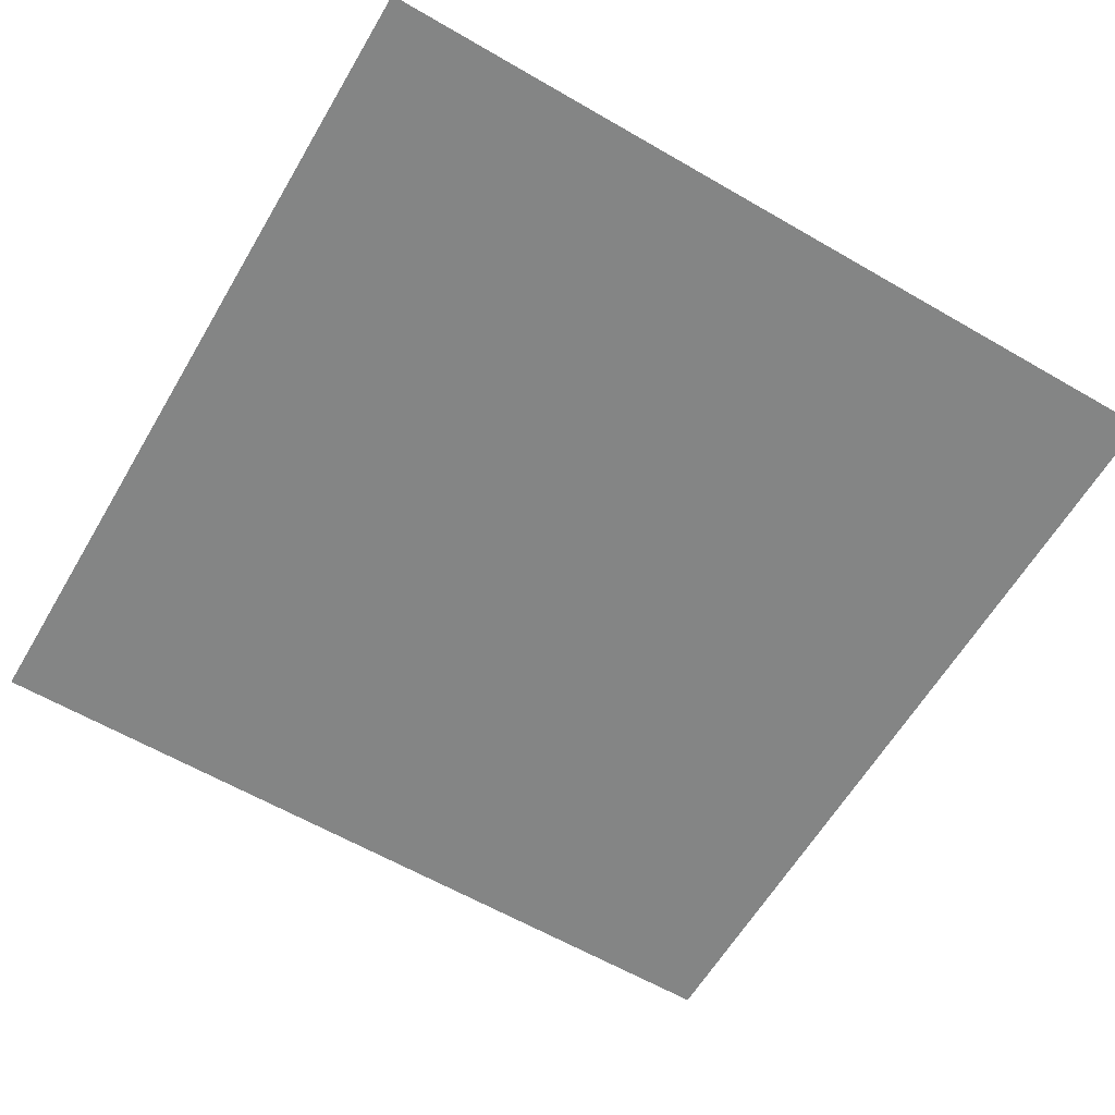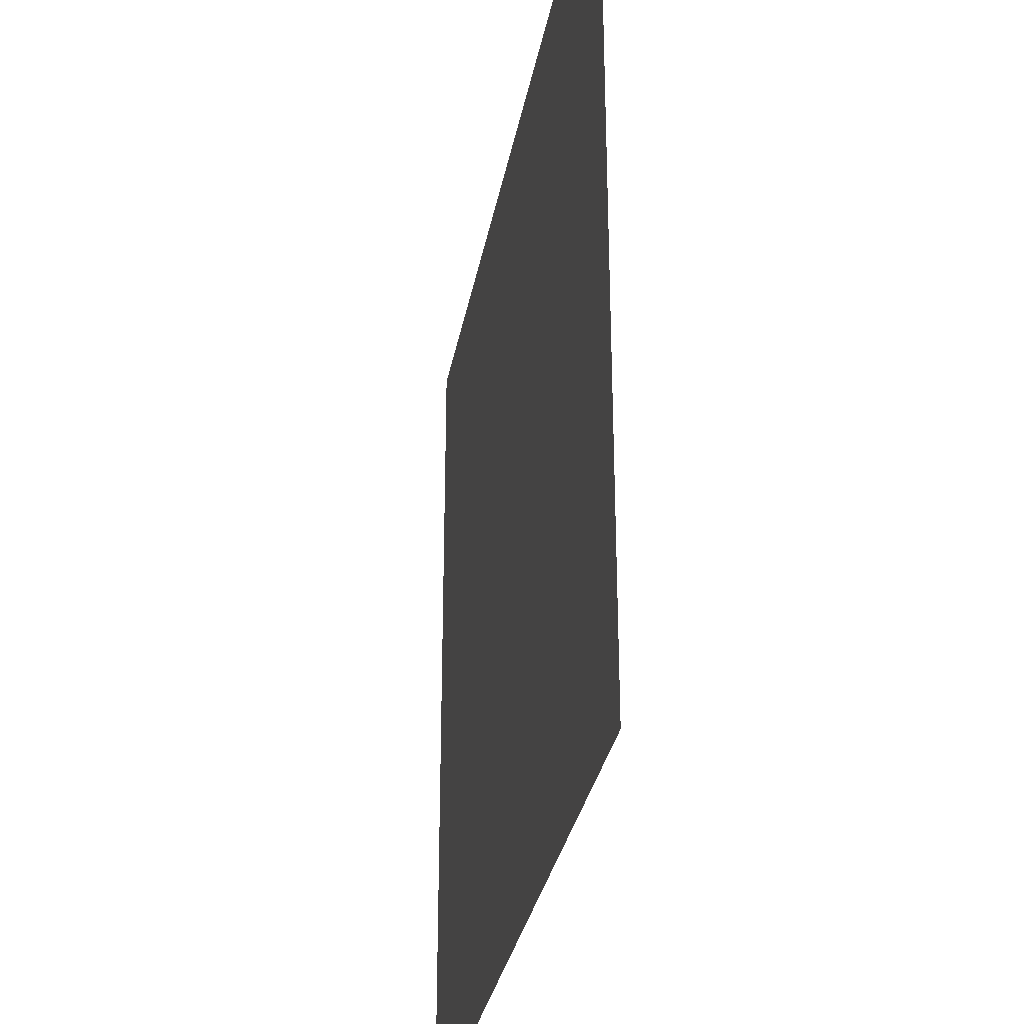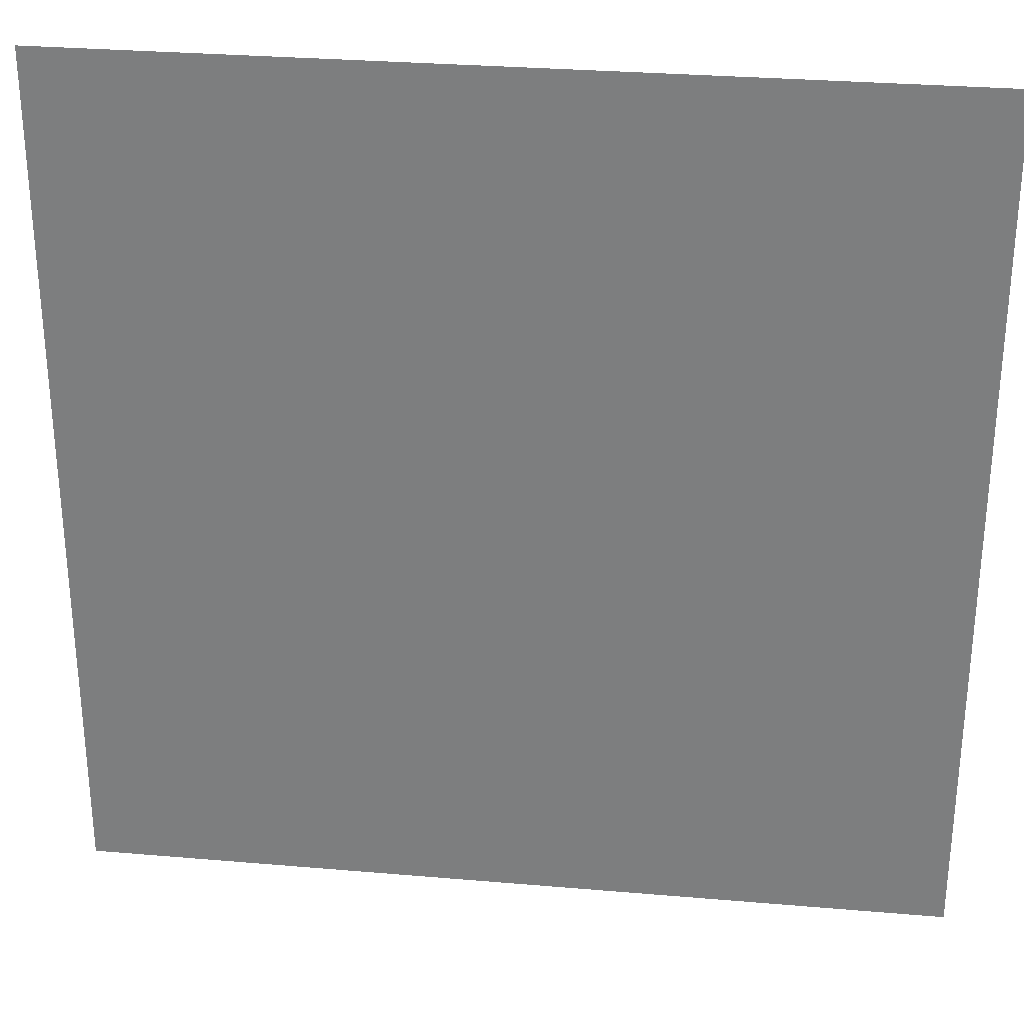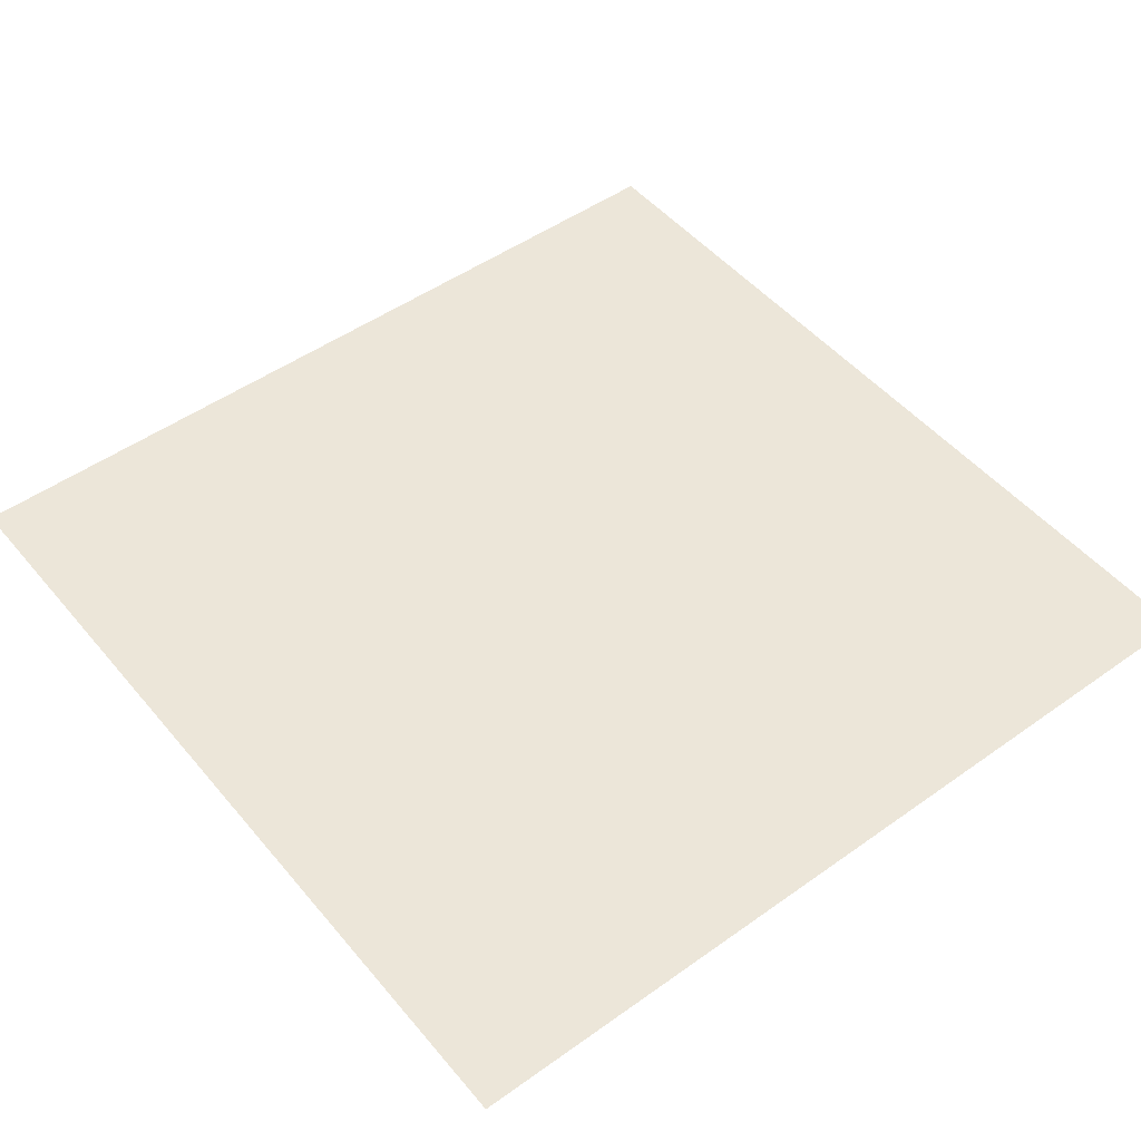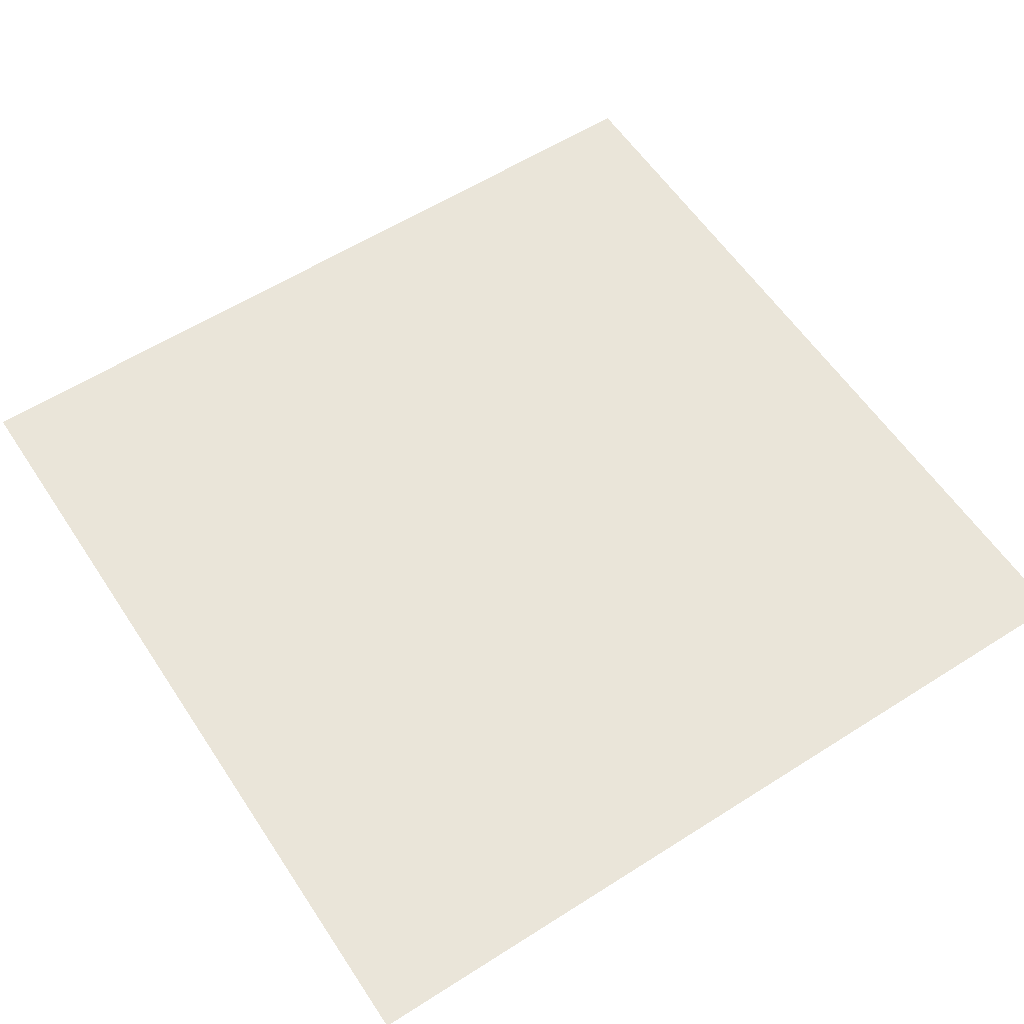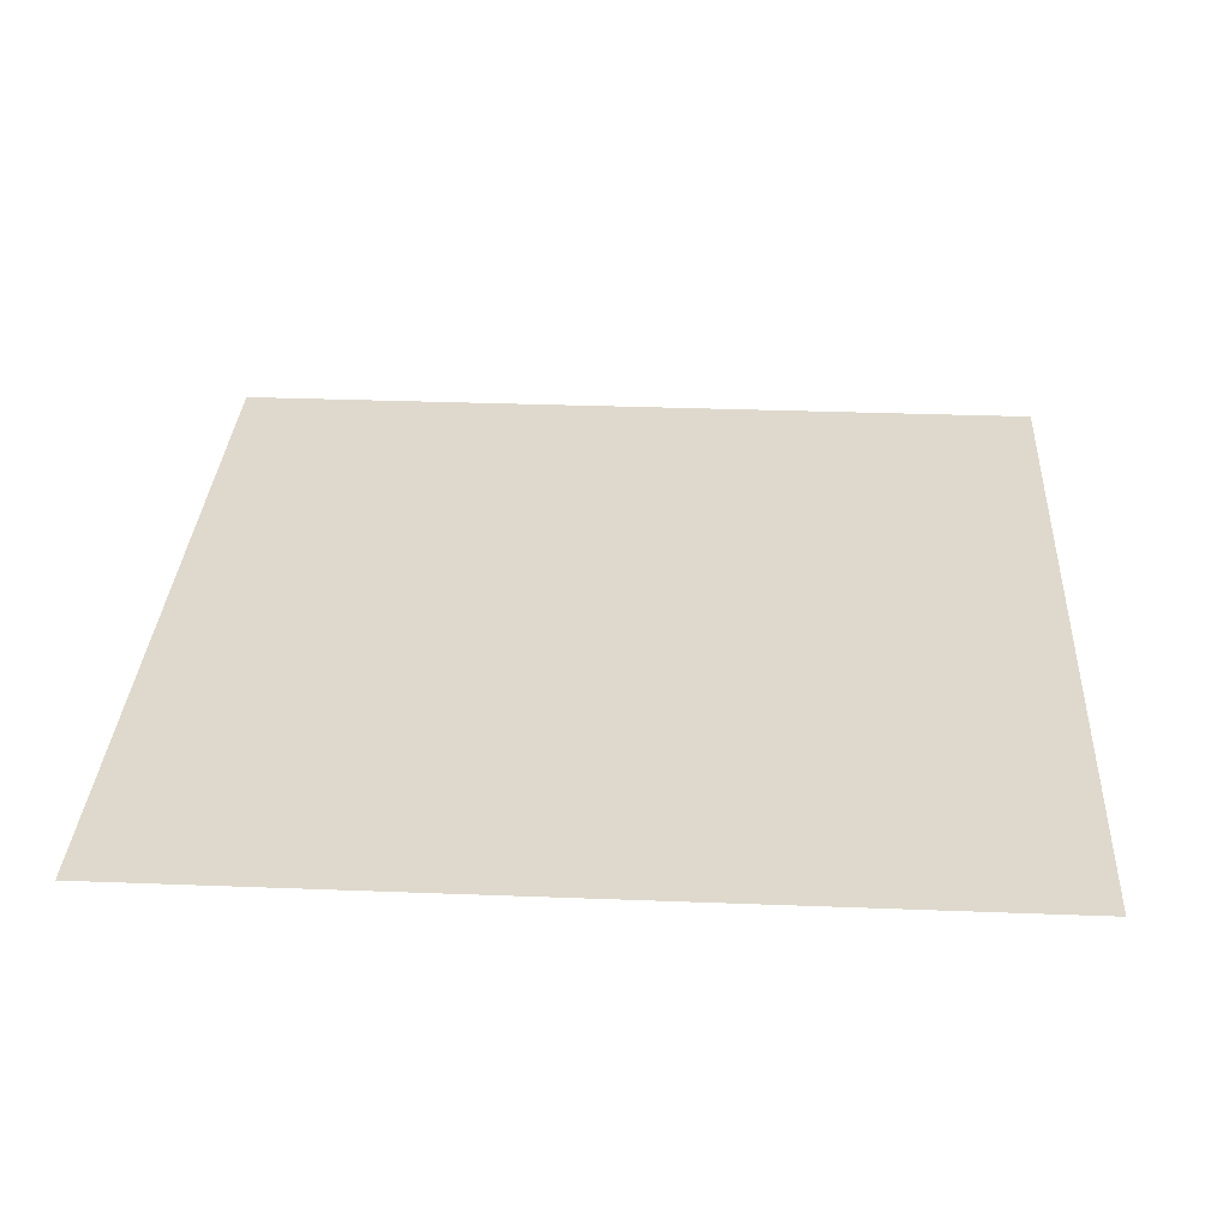
<metadata>
{"format":"obj","ext":"obj","renderer":"f3d","projection":"perspective","resolution":1024,"background":"white","views":[{"elev":-61.6,"azim":59.5,"up":"+Z"},{"elev":-31.0,"azim":-100.1,"up":"+Y"},{"elev":29.6,"azim":7.2,"up":"+Y"},{"elev":49.4,"azim":-38.2,"up":"+Z"},{"elev":58.5,"azim":56.7,"up":"+Z"},{"elev":32.0,"azim":-86.9,"up":"+Z"}]}
</metadata>
<code>
v -416 -224 0
v -448 -224 0
v -448 -192 0
v -416 -192 0
g floor2_mesh_0005
f 1 2 3 4

</code>
